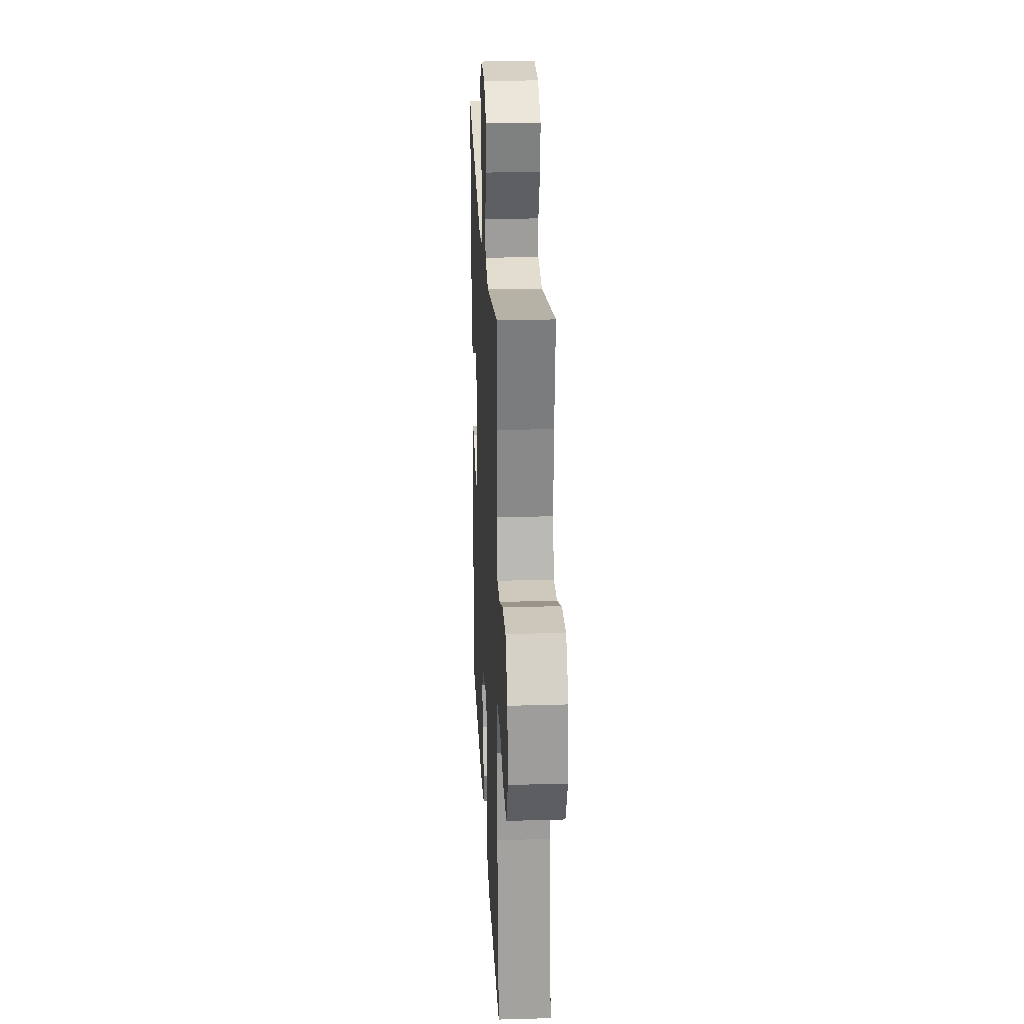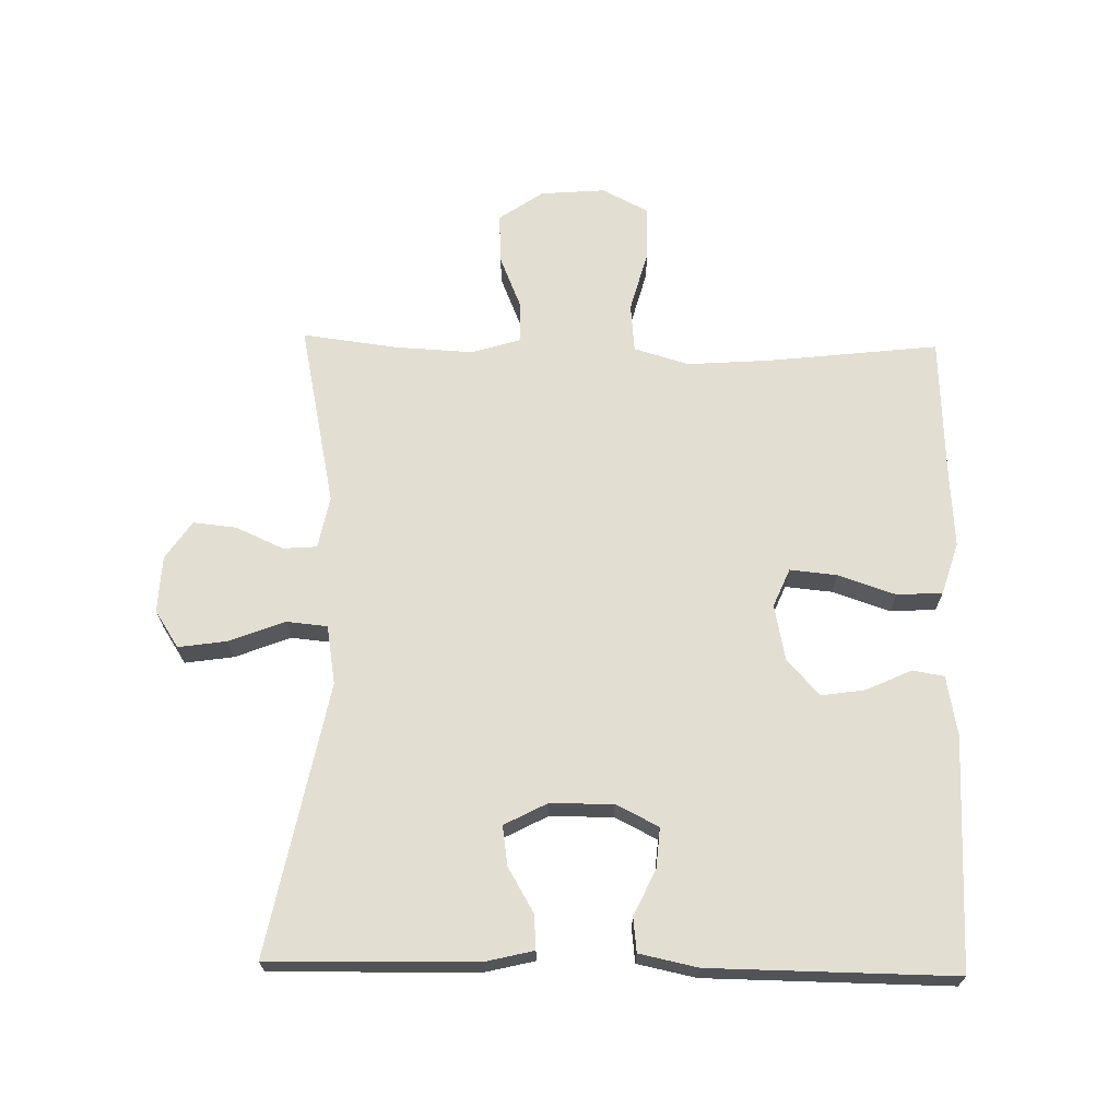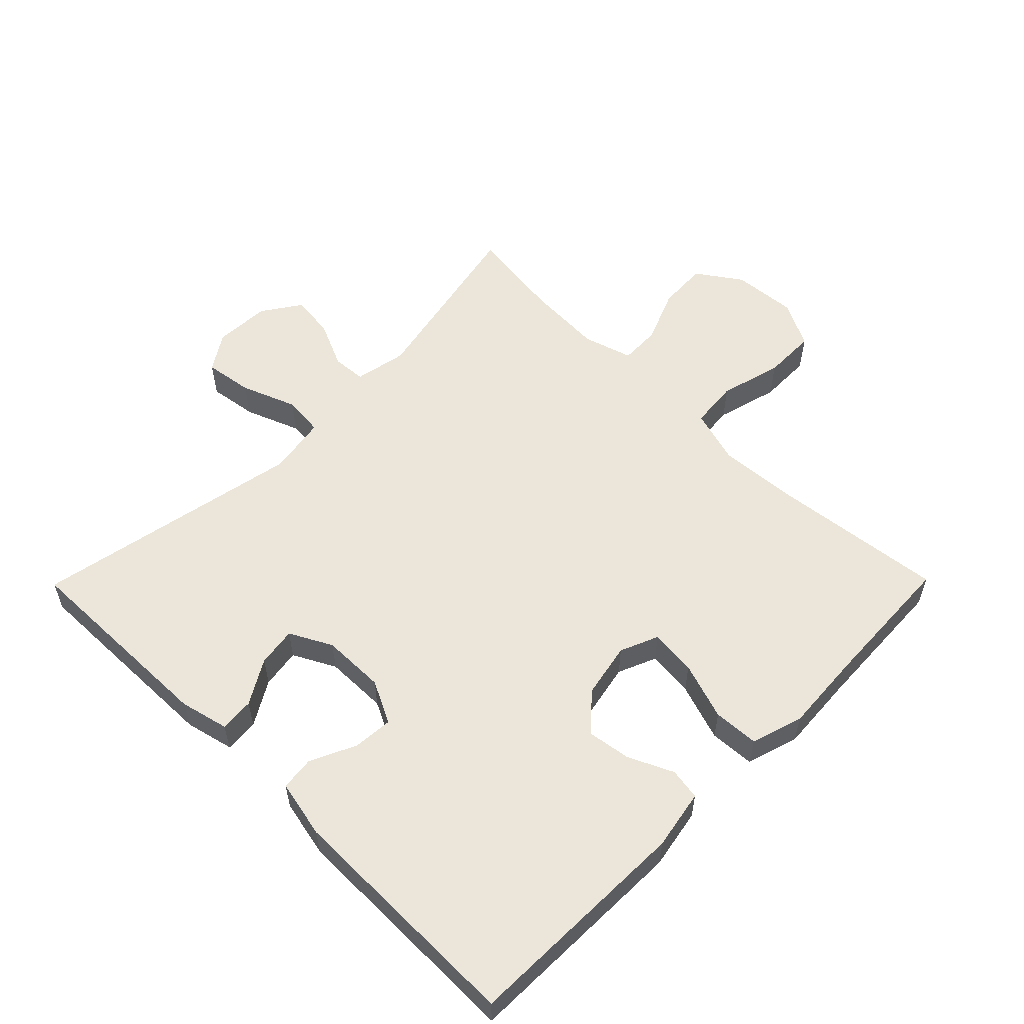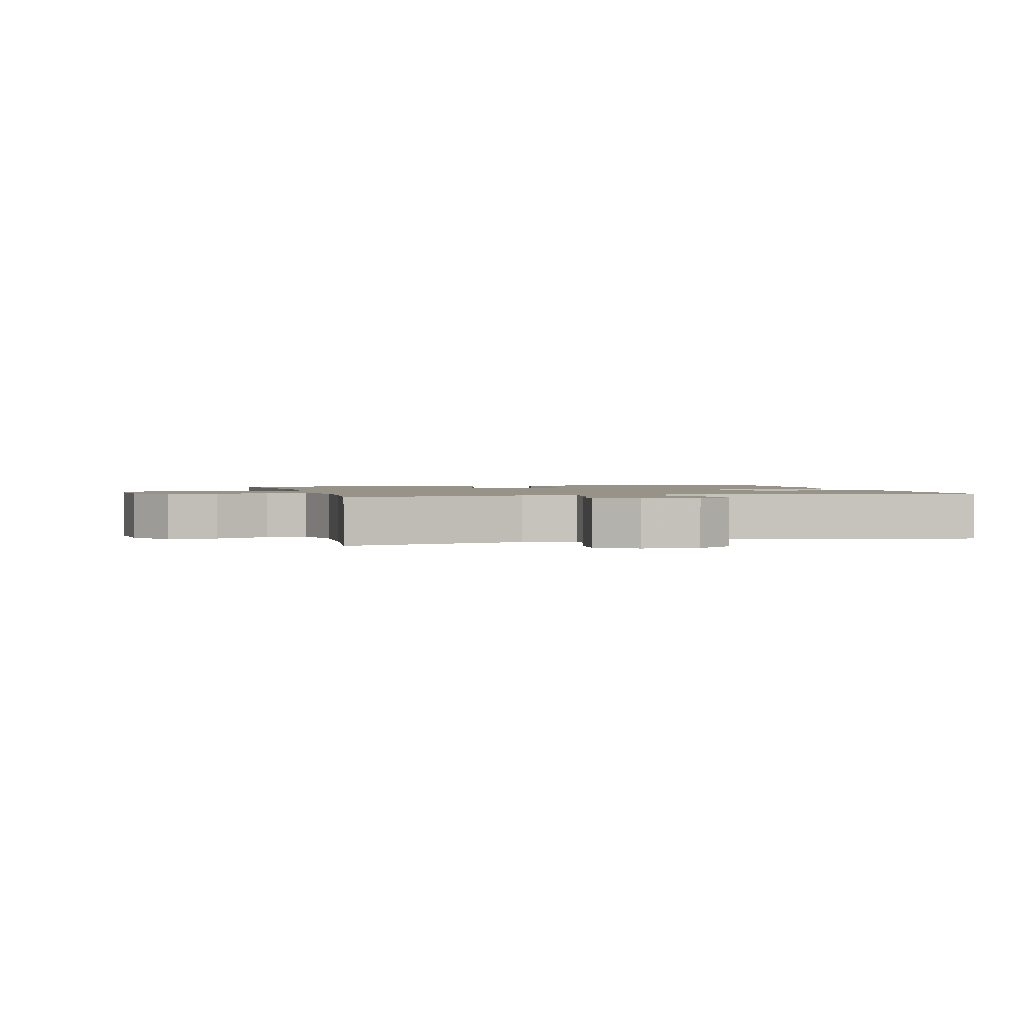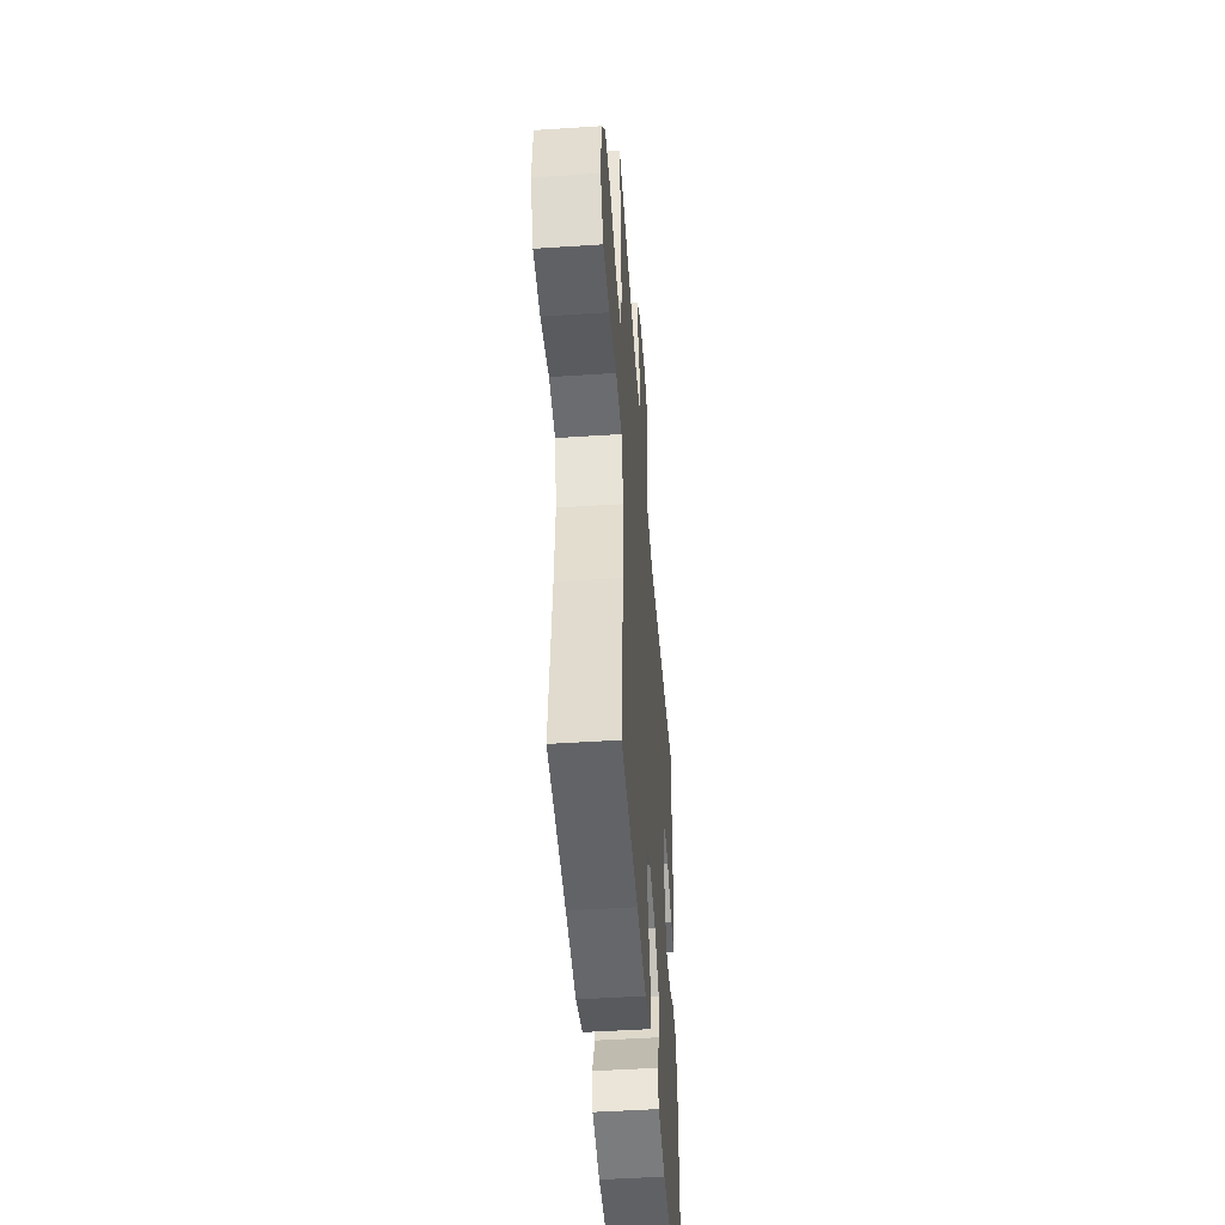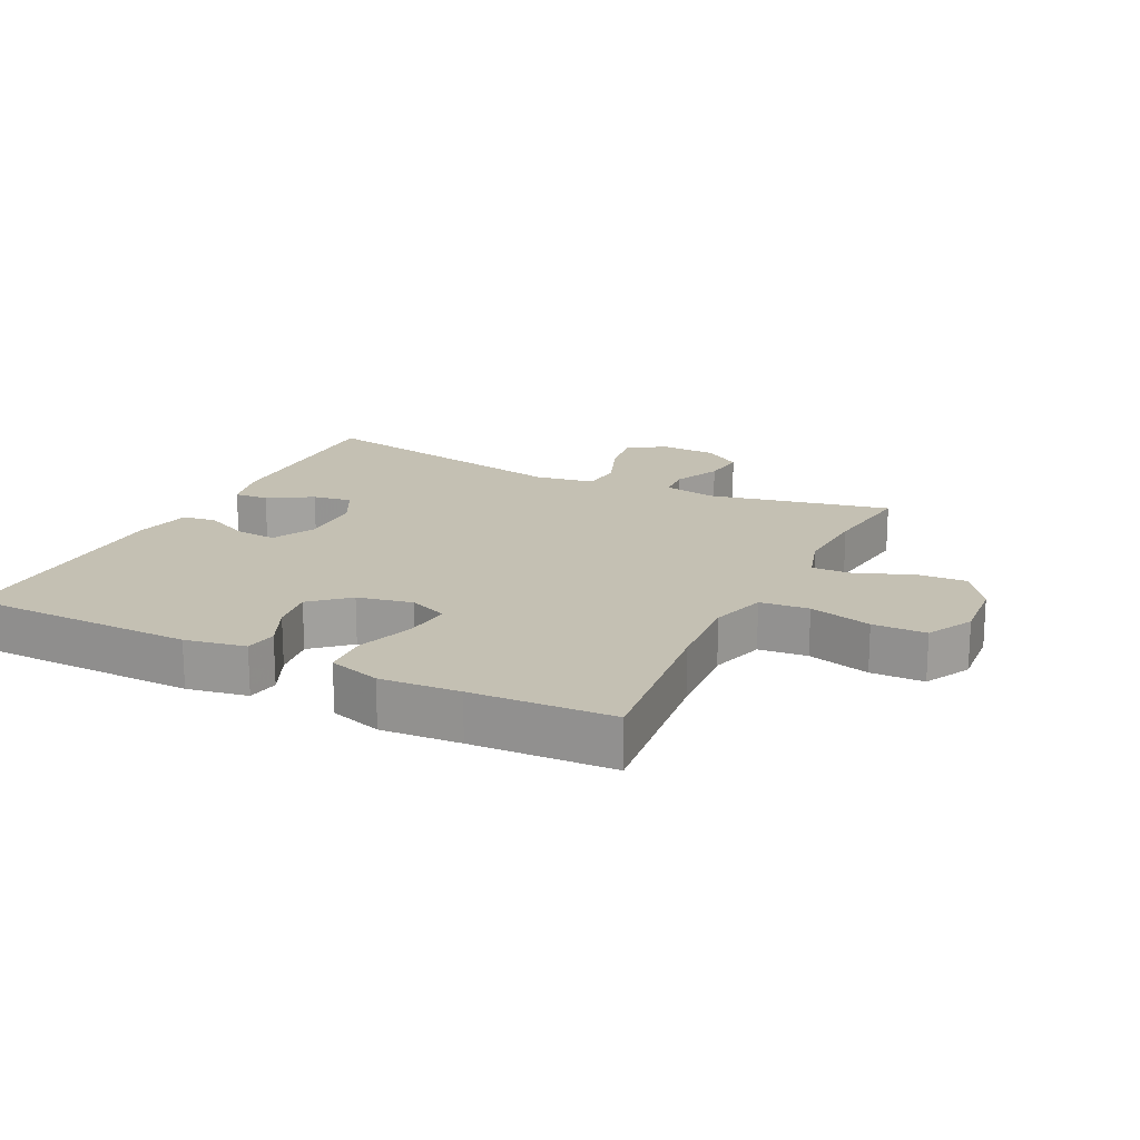
<metadata>
{"format":"obj","ext":"obj","renderer":"f3d","projection":"perspective","resolution":1024,"background":"white","views":[{"elev":24.3,"azim":-92.7,"up":"+Z"},{"elev":67.7,"azim":91.2,"up":"+Y"},{"elev":56.4,"azim":134.6,"up":"+Y"},{"elev":1.6,"azim":-15.1,"up":"+Y"},{"elev":-48.4,"azim":-85.8,"up":"+Z"},{"elev":18.0,"azim":-153.8,"up":"+Y"}]}
</metadata>
<code>
v 0.5 0.07 0.5
v 0.494 0.07 0.183
v 0.476 0.07 0.108
v 0.423 0.07 0.112
v 0.355 0.07 0.152
v 0.294 0.07 0.161
v 0.26 0.07 0.096
v 0.259 0.07 -0.001
v 0.292 0.07 -0.067
v 0.354 0.07 -0.062
v 0.424 0.07 -0.029
v 0.477 0.07 -0.035
v 0.496 0.07 -0.125
v 0.5 0.07 -0.5
v 0.145 0.07 -0.507
v 0.052 0.07 -0.49
v 0.044 0.07 -0.441
v 0.076 0.07 -0.372
v 0.086 0.07 -0.304
v 0.03 0.07 -0.254
v -0.055 0.07 -0.237
v -0.114 0.07 -0.262
v -0.107 0.07 -0.334
v -0.077 0.07 -0.423
v -0.081 0.07 -0.493
v -0.161 0.07 -0.518
v -0.283 0.07 -0.51
v -0.5 0.07 -0.5
v -0.47 0.07 -0.236
v -0.461 0.07 -0.109
v -0.486 0.07 -0.024
v -0.561 0.07 -0.017
v -0.657 0.07 -0.043
v -0.739 0.07 -0.042
v -0.776 0.07 0.029
v -0.768 0.07 0.129
v -0.721 0.07 0.197
v -0.644 0.07 0.193
v -0.561 0.07 0.159
v -0.498 0.07 0.157
v -0.475 0.07 0.233
v -0.481 0.07 0.352
v -0.5 0.07 0.5
v -0.218 0.07 0.441
v -0.137 0.07 0.457
v -0.133 0.07 0.509
v -0.166 0.07 0.582
v -0.173 0.07 0.649
v -0.114 0.07 0.689
v -0.027 0.07 0.693
v 0.03 0.07 0.656
v 0.019 0.07 0.581
v -0.014 0.07 0.496
v -0.008 0.07 0.433
v 0.083 0.07 0.418
v 0.5 0 0.5
v 0.494 0 0.183
v 0.476 0 0.108
v 0.423 0 0.112
v 0.355 0 0.152
v 0.294 0 0.161
v 0.26 0 0.096
v 0.259 0 -0.001
v 0.292 0 -0.067
v 0.354 0 -0.062
v 0.424 0 -0.029
v 0.477 0 -0.035
v 0.496 0 -0.125
v 0.5 0 -0.5
v 0.145 0 -0.507
v 0.052 0 -0.49
v 0.044 0 -0.441
v 0.076 0 -0.372
v 0.086 0 -0.304
v 0.03 0 -0.254
v -0.055 0 -0.237
v -0.114 0 -0.262
v -0.107 0 -0.334
v -0.077 0 -0.423
v -0.081 0 -0.493
v -0.161 0 -0.518
v -0.283 0 -0.51
v -0.5 0 -0.5
v -0.47 0 -0.236
v -0.461 0 -0.109
v -0.486 0 -0.024
v -0.561 0 -0.017
v -0.657 0 -0.043
v -0.739 0 -0.042
v -0.776 0 0.029
v -0.768 0 0.129
v -0.721 0 0.197
v -0.644 0 0.193
v -0.561 0 0.159
v -0.498 0 0.157
v -0.475 0 0.233
v -0.481 0 0.352
v -0.5 0 0.5
v -0.218 0 0.441
v -0.137 0 0.457
v -0.133 0 0.509
v -0.166 0 0.582
v -0.173 0 0.649
v -0.114 0 0.689
v -0.027 0 0.693
v 0.03 0 0.656
v 0.019 0 0.581
v -0.014 0 0.496
v -0.008 0 0.433
v 0.083 0 0.418
f 51 52 53
f 50 51 53
f 49 50 53
f 48 49 53
f 47 48 53
f 46 47 53
f 45 46 53 54
f 44 45 54
f 42 43 44
f 44 54 55
f 42 44 55
f 41 42 55
f 37 38 39
f 36 37 39
f 35 36 39
f 34 35 39
f 33 34 39
f 32 33 39
f 31 32 39 40
f 41 55 1
f 40 41 1
f 31 40 1
f 30 31 1
f 25 26 27
f 24 25 27
f 23 24 27
f 27 28 29
f 23 27 29
f 22 23 29
f 16 17 18
f 15 16 18
f 14 15 18
f 13 14 18
f 12 13 18
f 11 12 18
f 10 11 18
f 9 10 18 19
f 8 9 19 20
f 3 4 5
f 2 3 5
f 1 2 5
f 1 5 6
f 30 1 6
f 29 30 6
f 22 29 6
f 21 22 6
f 20 21 6 7
f 7 8 20
f 108 107 106
f 108 106 105
f 108 105 104
f 108 104 103
f 108 103 102
f 108 102 101
f 109 108 101 100
f 109 100 99
f 99 98 97
f 110 109 99
f 110 99 97
f 110 97 96
f 94 93 92
f 94 92 91
f 94 91 90
f 94 90 89
f 94 89 88
f 94 88 87
f 95 94 87 86
f 56 110 96
f 56 96 95
f 56 95 86
f 56 86 85
f 82 81 80
f 82 80 79
f 82 79 78
f 84 83 82
f 84 82 78
f 84 78 77
f 73 72 71
f 73 71 70
f 73 70 69
f 73 69 68
f 73 68 67
f 73 67 66
f 73 66 65
f 74 73 65 64
f 75 74 64 63
f 60 59 58
f 60 58 57
f 60 57 56
f 61 60 56
f 61 56 85
f 61 85 84
f 61 84 77
f 61 77 76
f 62 61 76 75
f 75 63 62
f 1 56 57 2
f 2 57 58 3
f 3 58 59 4
f 4 59 60 5
f 5 60 61 6
f 6 61 62 7
f 7 62 63 8
f 8 63 64 9
f 9 64 65 10
f 10 65 66 11
f 11 66 67 12
f 12 67 68 13
f 13 68 69 14
f 14 69 70 15
f 15 70 71 16
f 16 71 72 17
f 17 72 73 18
f 18 73 74 19
f 19 74 75 20
f 20 75 76 21
f 21 76 77 22
f 22 77 78 23
f 23 78 79 24
f 24 79 80 25
f 25 80 81 26
f 26 81 82 27
f 27 82 83 28
f 28 83 84 29
f 29 84 85 30
f 30 85 86 31
f 31 86 87 32
f 32 87 88 33
f 33 88 89 34
f 34 89 90 35
f 35 90 91 36
f 36 91 92 37
f 37 92 93 38
f 38 93 94 39
f 39 94 95 40
f 40 95 96 41
f 41 96 97 42
f 42 97 98 43
f 43 98 99 44
f 44 99 100 45
f 45 100 101 46
f 46 101 102 47
f 47 102 103 48
f 48 103 104 49
f 49 104 105 50
f 50 105 106 51
f 51 106 107 52
f 52 107 108 53
f 53 108 109 54
f 54 109 110 55
f 55 110 56 1

</code>
